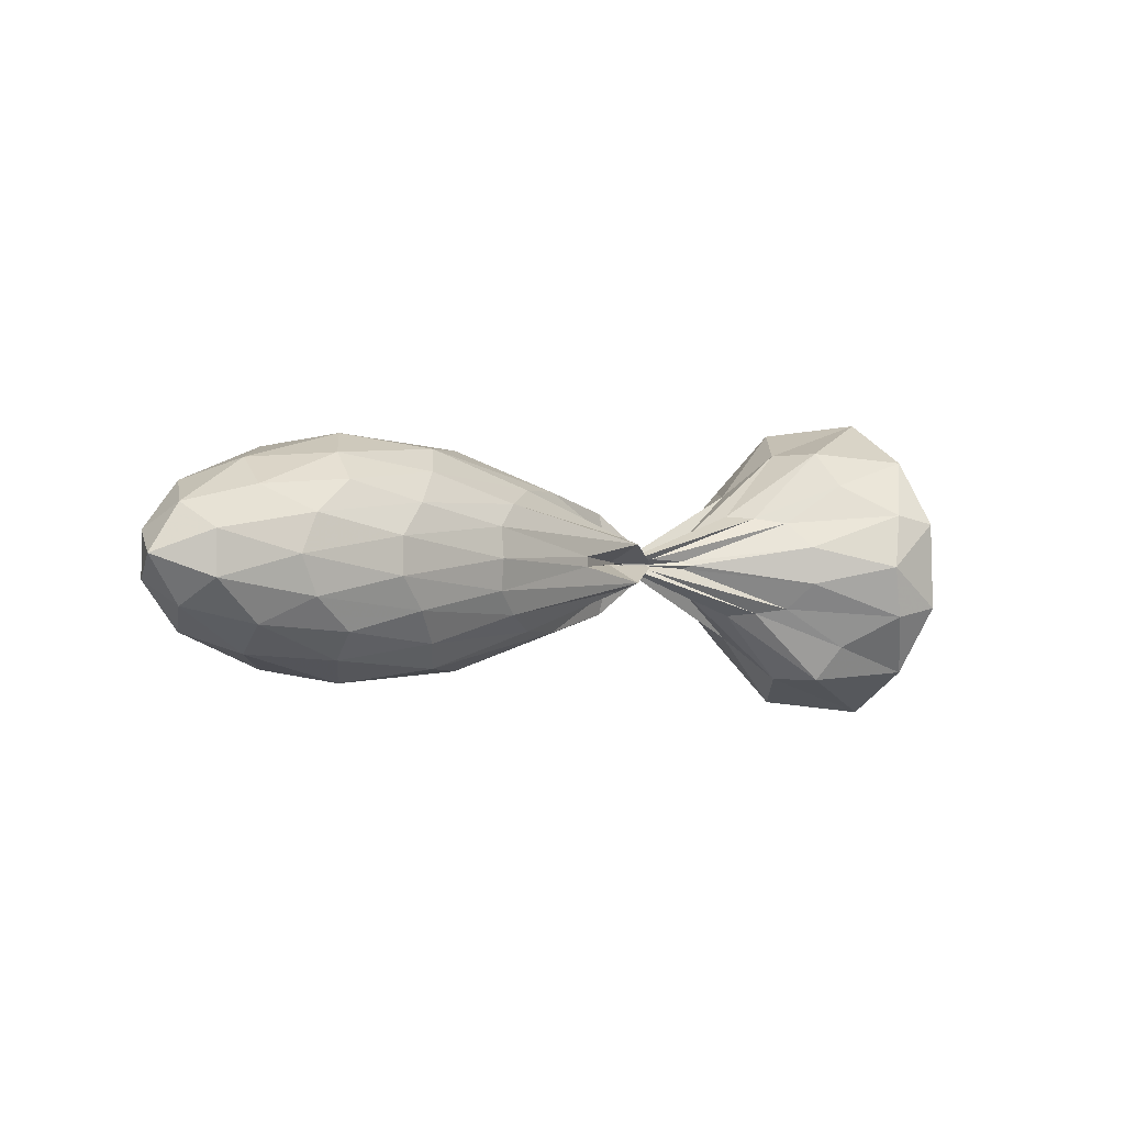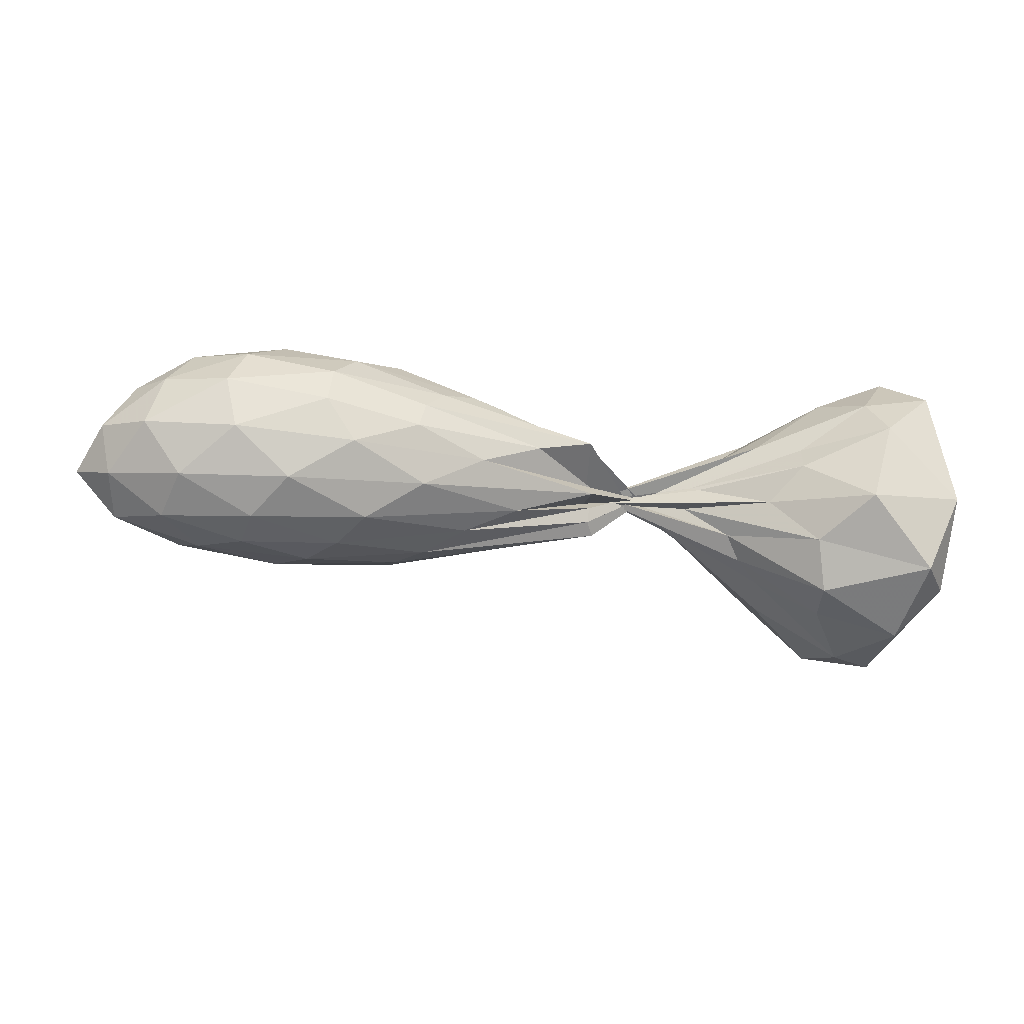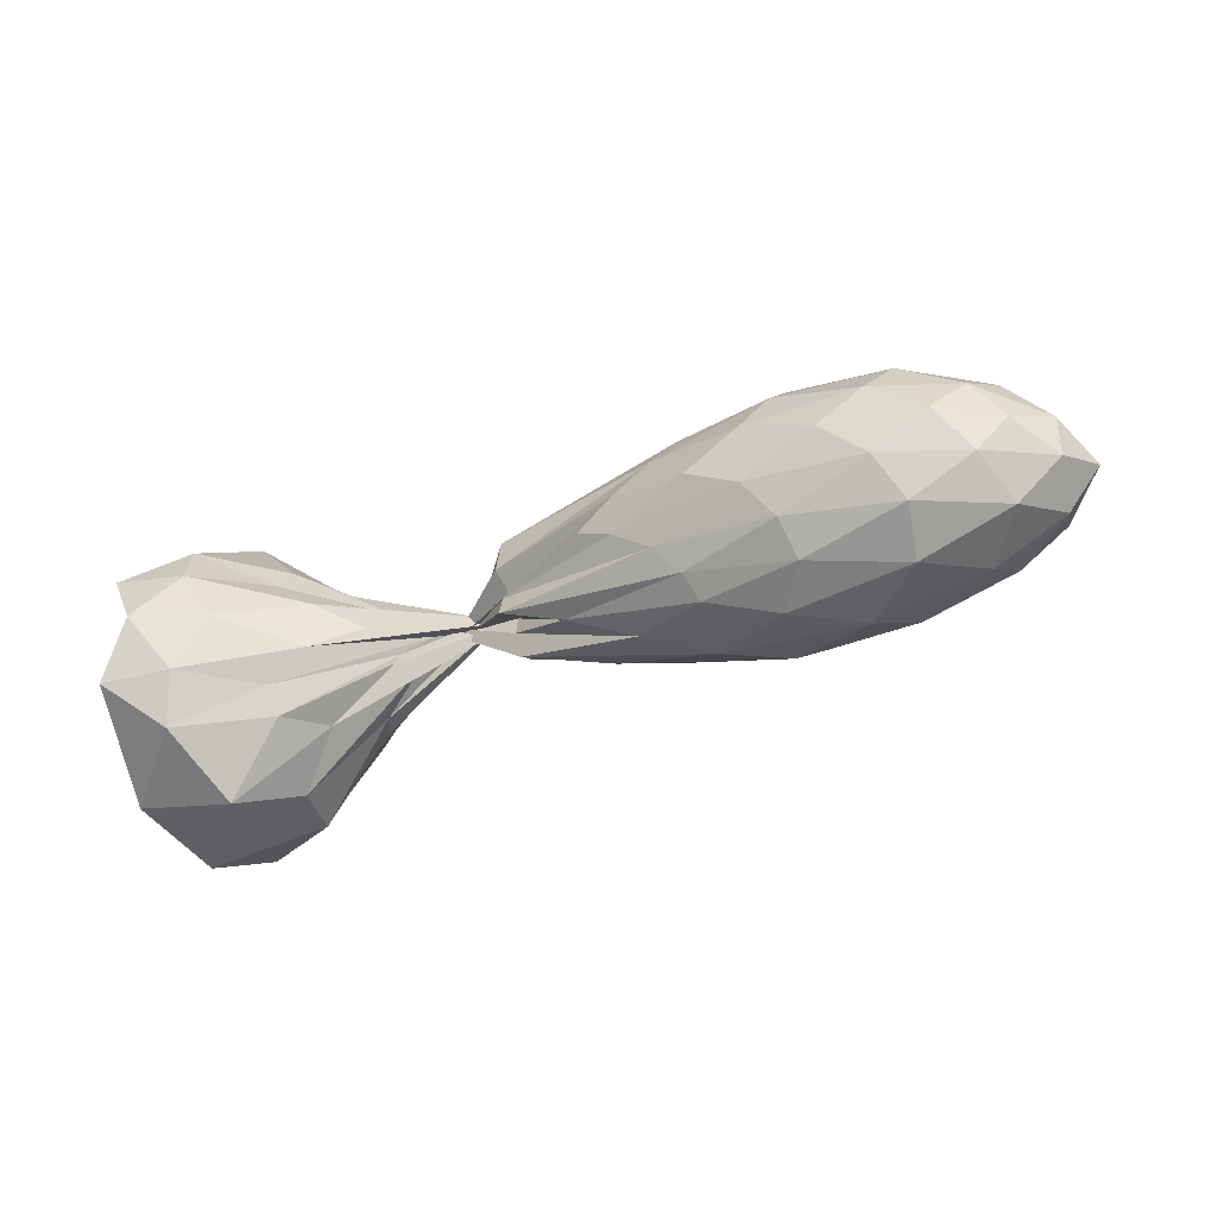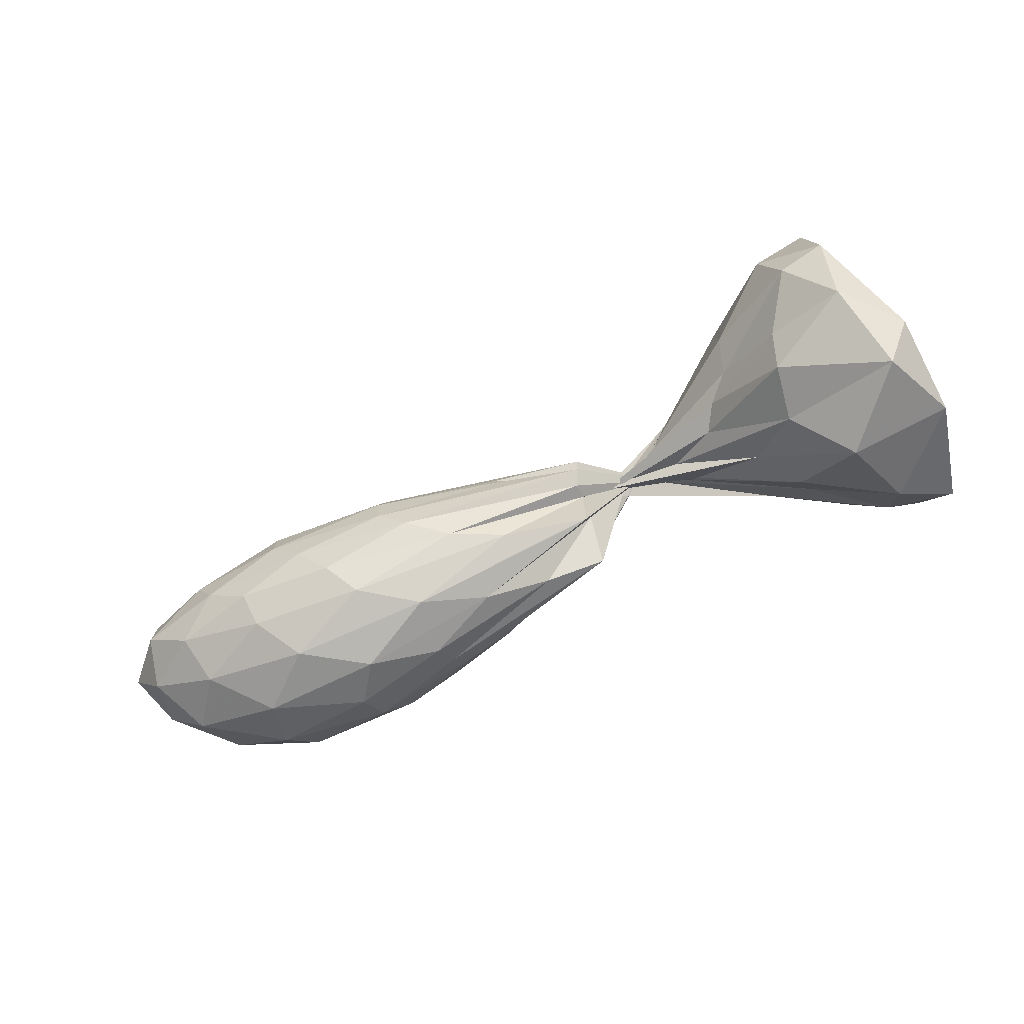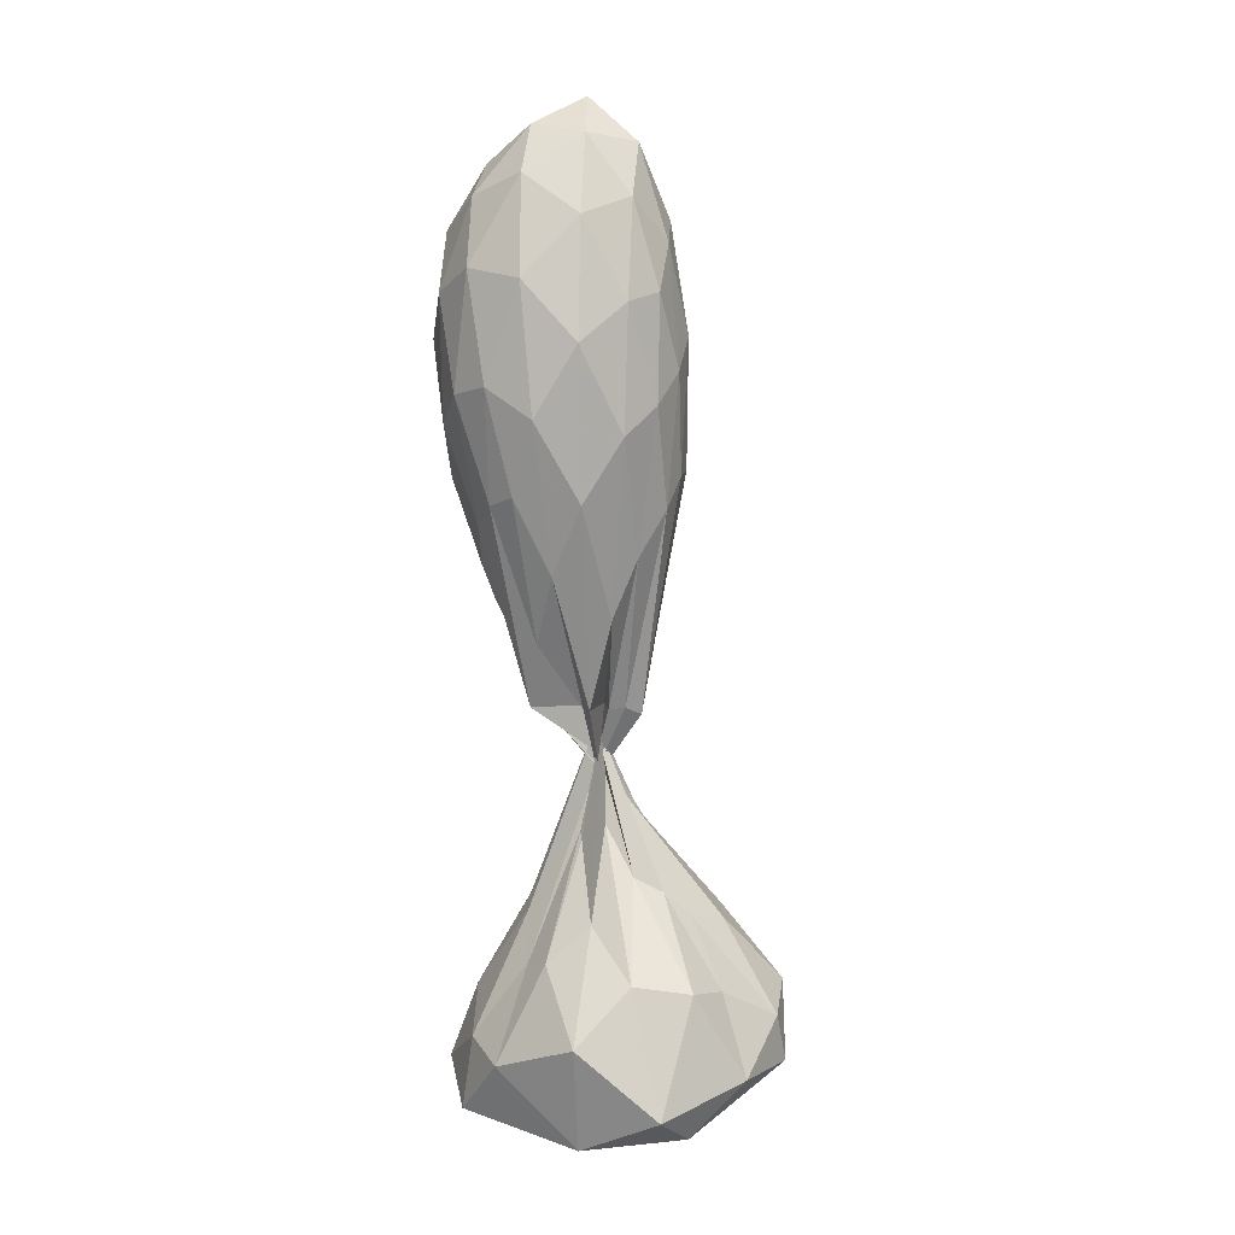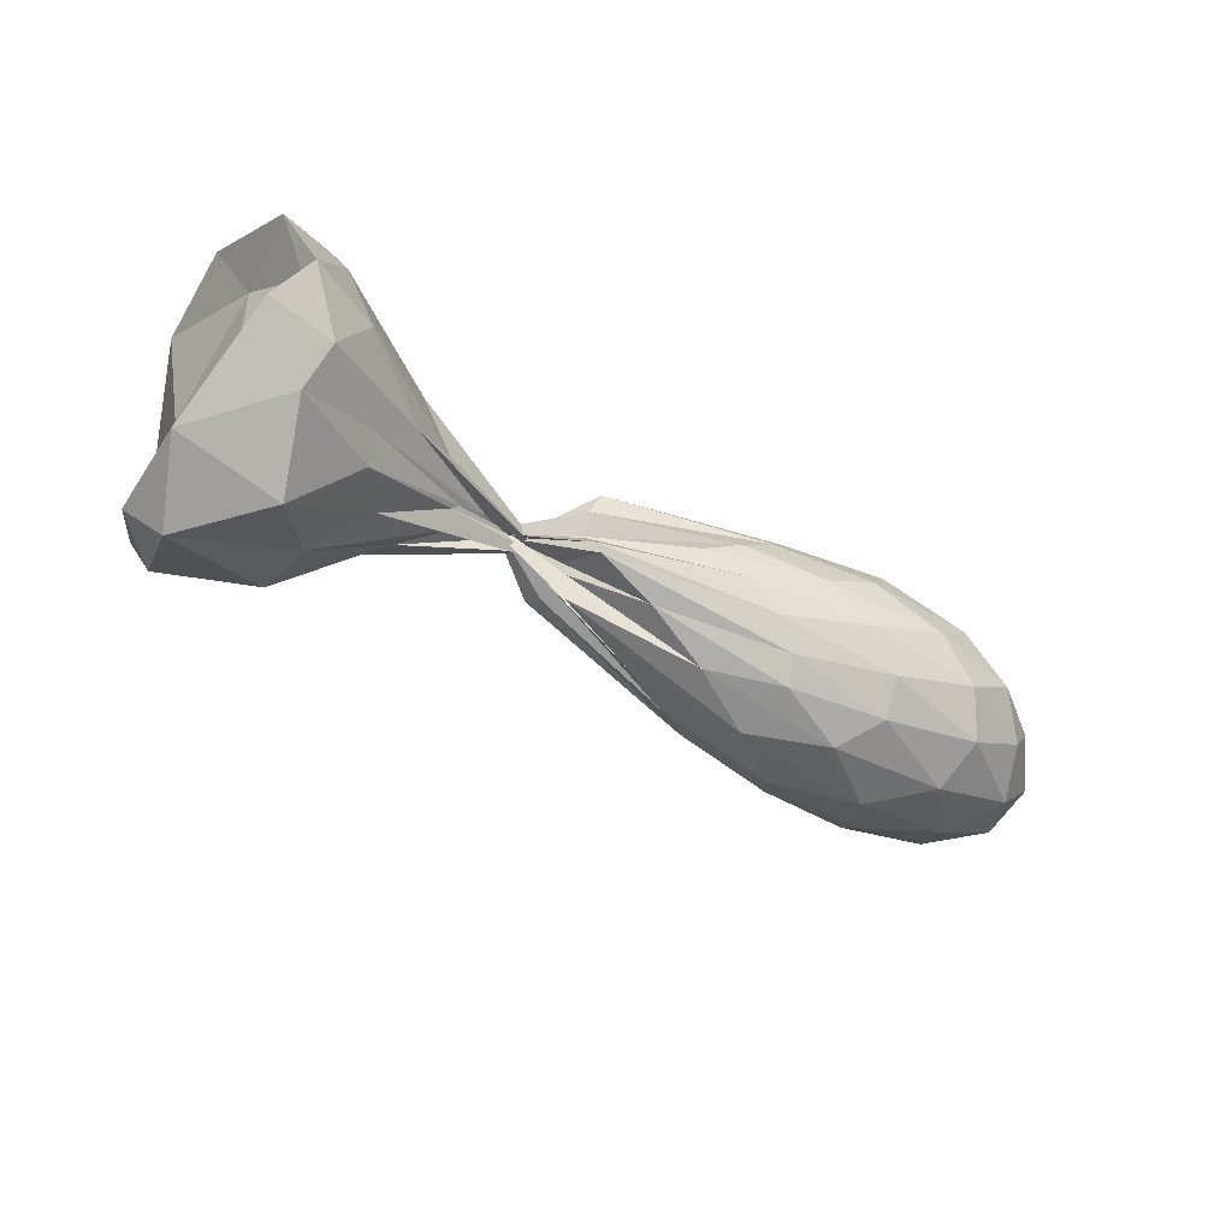
<metadata>
{"format":"obj","ext":"obj","renderer":"f3d","projection":"perspective","resolution":1024,"background":"white","views":[{"elev":-1.6,"azim":133.7,"up":"+Y"},{"elev":3.1,"azim":168.2,"up":"+Z"},{"elev":-38.4,"azim":19.4,"up":"+Y"},{"elev":-76.5,"azim":-160.7,"up":"+Y"},{"elev":-79.9,"azim":87.4,"up":"+Y"},{"elev":-49.3,"azim":-39.6,"up":"+Y"}]}
</metadata>
<code>
v -2.672 -0.01628 0.3574
v -2.992 -0.01571 -0.07773
v -1.197 -0.01621 0.4441
v -1.306 0.1277 0.4807
v -1.535 0.2681 0.481
v -1.909 0.3477 0.4069
v -2.264 0.3443 0.3044
v -2.771 0.2143 0.2077
v -3.011 0.009156 0.02248
v -3.619 -0.2076 -0.2583
v -3.917 -0.345 -0.4688
v -4.037 -0.2216 -0.6721
v -3.971 -0.02127 -0.7007
v -4.036 0.1891 -0.6697
v -3.907 0.3136 -0.4706
v -3.616 0.1752 -0.258
v -3.01 -0.04081 0.02288
v -2.77 -0.2466 0.208
v -2.263 -0.3767 0.3045
v -1.909 -0.3801 0.4071
v -1.534 -0.3005 0.4811
v -1.306 -0.1601 0.4808
v -1.063 0.06676 0.3
v -1.223 0.2402 0.3188
v -1.557 0.3734 0.3047
v -2.003 0.417 0.2462
v -2.524 0.3157 0.1646
v -3.009 0.09047 0.04411
v -3.569 -0.2174 -0.1532
v -3.885 -0.4792 -0.3647
v -4.189 -0.4497 -0.5621
v -4.213 -0.1855 -0.7128
v -4.19 0.1567 -0.7199
v -4.204 0.416 -0.5573
v -3.886 0.4477 -0.3628
v -3.566 0.185 -0.1532
v -3.009 -0.1228 0.04525
v -2.523 -0.3481 0.1649
v -2.003 -0.4495 0.2463
v -1.557 -0.4057 0.3048
v -1.223 -0.2726 0.3189
v -1.063 -0.09916 0.3
v -1.084 0.1552 0.1191
v -1.346 0.3151 0.1208
v -1.751 0.4212 0.1095
v -2.274 0.3882 0.07746
v -2.996 0.1808 0.02227
v -3.412 -0.1144 -0.04853
v -3.868 -0.4787 -0.1578
v -4.285 -0.6265 -0.2731
v -4.393 -0.485 -0.3744
v -4.319 -0.02228 -0.3197
v -4.386 0.4504 -0.3723
v -4.277 0.5947 -0.2686
v -3.864 0.4475 -0.1573
v -3.411 0.08196 -0.04823
v -2.995 -0.2131 0.02264
v -2.274 -0.4206 0.07753
v -1.75 -0.4536 0.1095
v -1.346 -0.3474 0.1208
v -1.084 -0.1874 0.1191
v -0.9629 -0.0162 0.1195
v -1.282 0.2148 -0.04294
v -1.615 0.3376 -0.04298
v -2.047 0.3736 -0.05058
v -2.67 0.2477 -0.03843
v -3.003 0.003546 -0.02628
v -3.717 -0.3094 -0.01456
v -4.06 -0.5855 0.0265
v -4.443 -0.503 -0.00567
v -4.337 -0.2274 0.09263
v -4.346 0.204 0.09699
v -4.447 0.4681 -0.001852
v -4.058 0.5538 0.02633
v -3.714 0.2776 -0.01393
v -3.002 -0.03509 -0.02612
v -2.669 -0.2802 -0.03854
v -2.047 -0.4059 -0.05058
v -1.615 -0.37 -0.04297
v -1.282 -0.2472 -0.04295
v -1.106 -0.0958 -0.05579
v -1.106 0.06341 -0.05574
v -1.584 0.2405 -0.1452
v -1.95 0.2827 -0.155
v -2.459 0.243 -0.1153
v -3.011 0.06767 -0.04115
v -3.471 -0.127 0.03007
v -3.851 -0.3348 0.1338
v -4.196 -0.4059 0.2885
v -4.416 -0.2438 0.4025
v -4.301 -0.01684 0.3801
v -4.423 0.2092 0.4014
v -4.193 0.3737 0.2885
v -3.85 0.3021 0.1338
v -3.471 0.0942 0.0296
v -3.011 -0.1 -0.04123
v -2.458 -0.2755 -0.1154
v -1.949 -0.3151 -0.155
v -1.584 -0.2729 -0.1452
v -1.427 -0.1556 -0.1683
v -1.357 -0.01619 -0.1744
v -1.427 0.1233 -0.1682
v -1.421 -0.0162 0.5691
v -1.623 0.1255 0.5787
v -1.946 0.2389 0.5104
v -2.303 0.2703 0.38
v -3 0.1375 0.2236
v -3.218 -0.0395 -0.05294
v -3.7 -0.1903 -0.3566
v -3.73 -0.0888 -0.4709
v -3.726 0.05816 -0.4704
v -3.701 0.1569 -0.3564
v -3.217 0.007069 -0.05259
v -3 -0.1699 0.2239
v -2.302 -0.3028 0.3802
v -1.946 -0.2713 0.5105
v -1.623 -0.1579 0.5787
v -1.782 -0.01622 0.6034
v -2.051 0.1007 0.5532
v -2.392 0.1693 0.4183
v -3.031 0.05184 0.1944
v -3.343 -0.02992 -0.1107
v -3.362 -0.01666 -0.1426
v -3.342 -0.000535 -0.1105
v -2.998 -0.08418 0.1939
v -2.392 -0.2017 0.4185
v -2.051 -0.1332 0.5533
v -2.245 -0.01623 0.5262
v -2.534 0.06493 0.4072
v -3.002 -0.01185 0.1471
v -3.002 -0.02087 0.1467
v -2.534 -0.09743 0.4072
v -1.841 0.169 -0.2227
v -2.3 0.1825 -0.2042
v -2.999 0.08381 -0.09745
v -3.446 -0.09778 0.03683
v -3.877 -0.2365 0.1947
v -4.158 -0.2249 0.3778
v -4.31 -0.01682 0.4621
v -4.16 0.1914 0.3773
v -3.876 0.204 0.1946
v -3.446 0.06517 0.03618
v -2.999 -0.1163 -0.09812
v -2.3 -0.215 -0.2043
v -1.841 -0.2014 -0.2228
v -1.73 -0.08442 -0.2513
v -1.731 0.052 -0.2513
v -2.195 0.09761 -0.2487
v -3.024 0.05849 -0.1555
v -3.323 -0.03584 0.0174
v -3.726 -0.1111 0.2026
v -4.036 -0.01641 0.3743
v -3.726 0.07829 0.2024
v -3.323 0.003853 0.01757
v -3.024 -0.09058 -0.156
v -2.195 -0.1301 -0.2488
v -2.185 -0.01622 -0.2697
v -2.689 0.002824 -0.201
v -2.999 -0.01331 -0.02697
v -3.556 -0.01624 0.1263
v -2.999 -0.01825 -0.02706
v -2.689 -0.03513 -0.2012
f 3 23 4
f 4 23 24
f 4 24 5
f 5 24 25
f 5 25 6
f 6 25 26
f 6 26 7
f 7 26 27
f 7 27 8
f 8 27 28
f 8 28 9
f 9 28 29
f 9 29 10
f 10 29 30
f 10 30 11
f 11 30 31
f 11 31 12
f 12 31 32
f 12 32 13
f 13 32 33
f 13 33 14
f 14 33 34
f 14 34 15
f 15 34 35
f 15 35 16
f 16 35 36
f 16 36 17
f 17 36 37
f 17 37 18
f 18 37 38
f 18 38 19
f 19 38 39
f 19 39 20
f 20 39 40
f 20 40 21
f 21 40 41
f 21 41 22
f 22 41 42
f 22 42 3
f 3 42 23
f 23 43 24
f 24 43 44
f 24 44 25
f 25 44 45
f 25 45 26
f 26 45 46
f 26 46 27
f 27 46 47
f 27 47 28
f 28 47 48
f 28 48 29
f 29 48 49
f 29 49 30
f 30 49 50
f 30 50 31
f 31 50 51
f 31 51 32
f 32 51 52
f 32 52 33
f 33 52 53
f 33 53 34
f 34 53 54
f 34 54 35
f 35 54 55
f 35 55 36
f 36 55 56
f 36 56 37
f 37 56 57
f 37 57 38
f 38 57 58
f 38 58 39
f 39 58 59
f 39 59 40
f 40 59 60
f 40 60 41
f 41 60 61
f 41 61 42
f 42 61 62
f 42 62 23
f 23 62 43
f 43 63 44
f 44 63 64
f 44 64 45
f 45 64 65
f 45 65 46
f 46 65 66
f 46 66 47
f 47 66 67
f 47 67 48
f 48 67 68
f 48 68 49
f 49 68 69
f 49 69 50
f 50 69 70
f 50 70 51
f 51 70 71
f 51 71 52
f 52 71 72
f 52 72 53
f 53 72 73
f 53 73 54
f 54 73 74
f 54 74 55
f 55 74 75
f 55 75 56
f 56 75 76
f 56 76 57
f 57 76 77
f 57 77 58
f 58 77 78
f 58 78 59
f 59 78 79
f 59 79 60
f 60 79 80
f 60 80 61
f 61 80 81
f 61 81 62
f 62 81 82
f 62 82 43
f 43 82 63
f 63 83 64
f 64 83 84
f 64 84 65
f 65 84 85
f 65 85 66
f 66 85 86
f 66 86 67
f 67 86 87
f 67 87 68
f 68 87 88
f 68 88 69
f 69 88 89
f 69 89 70
f 70 89 90
f 70 90 71
f 71 90 91
f 71 91 72
f 72 91 92
f 72 92 73
f 73 92 93
f 73 93 74
f 74 93 94
f 74 94 75
f 75 94 95
f 75 95 76
f 76 95 96
f 76 96 77
f 77 96 97
f 77 97 78
f 78 97 98
f 78 98 79
f 79 98 99
f 79 99 80
f 80 99 100
f 80 100 81
f 81 100 101
f 81 101 82
f 82 101 102
f 82 102 63
f 63 102 83
f 103 104 118
f 104 119 118
f 104 105 119
f 105 120 119
f 105 106 120
f 106 107 120
f 107 121 120
f 107 108 121
f 108 122 121
f 108 109 122
f 109 110 122
f 110 123 122
f 110 111 123
f 111 124 123
f 111 112 124
f 112 113 124
f 113 125 124
f 113 114 125
f 114 126 125
f 114 115 126
f 115 116 126
f 116 127 126
f 116 117 127
f 117 118 127
f 117 103 118
f 118 119 128
f 119 129 128
f 119 120 129
f 120 121 129
f 121 130 129
f 121 122 130
f 122 123 130
f 123 131 130
f 123 124 131
f 124 125 131
f 125 132 131
f 125 126 132
f 126 127 132
f 127 128 132
f 127 118 128
f 133 148 134
f 134 148 149
f 134 149 135
f 135 149 150
f 135 150 136
f 136 150 137
f 137 150 151
f 137 151 138
f 138 151 152
f 138 152 139
f 139 152 140
f 140 152 153
f 140 153 141
f 141 153 154
f 141 154 142
f 142 154 143
f 143 154 155
f 143 155 144
f 144 155 156
f 144 156 145
f 145 156 146
f 146 156 157
f 146 157 147
f 147 157 148
f 147 148 133
f 148 158 149
f 149 158 159
f 149 159 150
f 150 159 151
f 151 159 160
f 151 160 152
f 152 160 153
f 153 160 161
f 153 161 154
f 154 161 155
f 155 161 162
f 155 162 156
f 156 162 157
f 157 162 158
f 157 158 148
f 3 4 103
f 103 4 104
f 4 5 104
f 104 5 105
f 5 6 105
f 105 6 106
f 6 7 106
f 7 8 106
f 106 8 107
f 8 9 107
f 107 9 108
f 9 10 108
f 108 10 109
f 10 11 109
f 11 12 109
f 109 12 110
f 12 13 110
f 110 13 111
f 13 14 111
f 111 14 112
f 14 15 112
f 15 16 112
f 112 16 113
f 16 17 113
f 113 17 114
f 17 18 114
f 114 18 115
f 18 19 115
f 19 20 115
f 115 20 116
f 20 21 116
f 116 21 117
f 21 22 117
f 117 22 103
f 22 3 103
f 83 133 84
f 84 133 134
f 84 134 85
f 85 134 135
f 85 135 86
f 86 135 136
f 86 136 87
f 87 136 88
f 88 136 137
f 88 137 89
f 89 137 138
f 89 138 90
f 90 138 139
f 90 139 91
f 91 139 92
f 92 139 140
f 92 140 93
f 93 140 141
f 93 141 94
f 94 141 142
f 94 142 95
f 95 142 96
f 96 142 143
f 96 143 97
f 97 143 144
f 97 144 98
f 98 144 145
f 98 145 99
f 99 145 100
f 100 145 146
f 100 146 101
f 101 146 147
f 101 147 102
f 102 147 133
f 102 133 83
f 128 129 1
f 129 130 1
f 130 131 1
f 131 132 1
f 132 128 1
f 159 158 2
f 160 159 2
f 161 160 2
f 162 161 2
f 158 162 2

</code>
